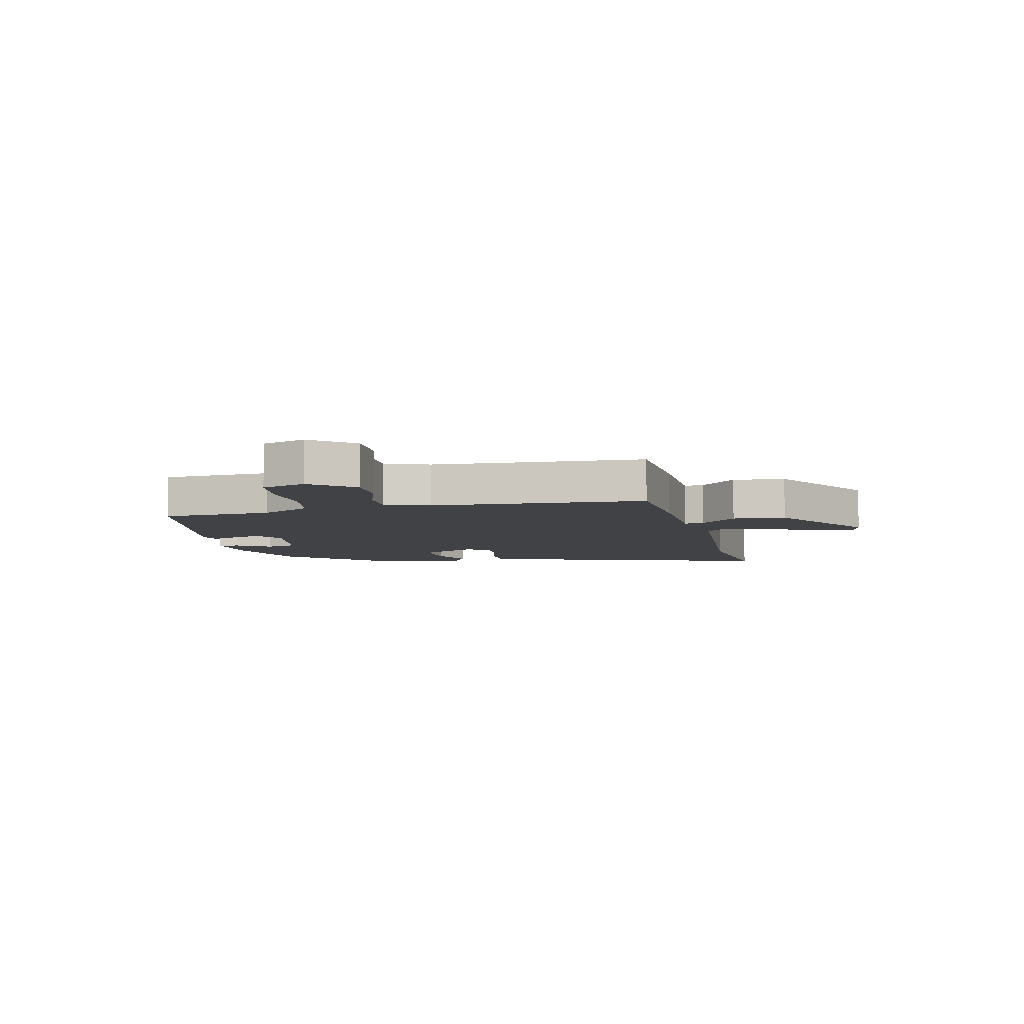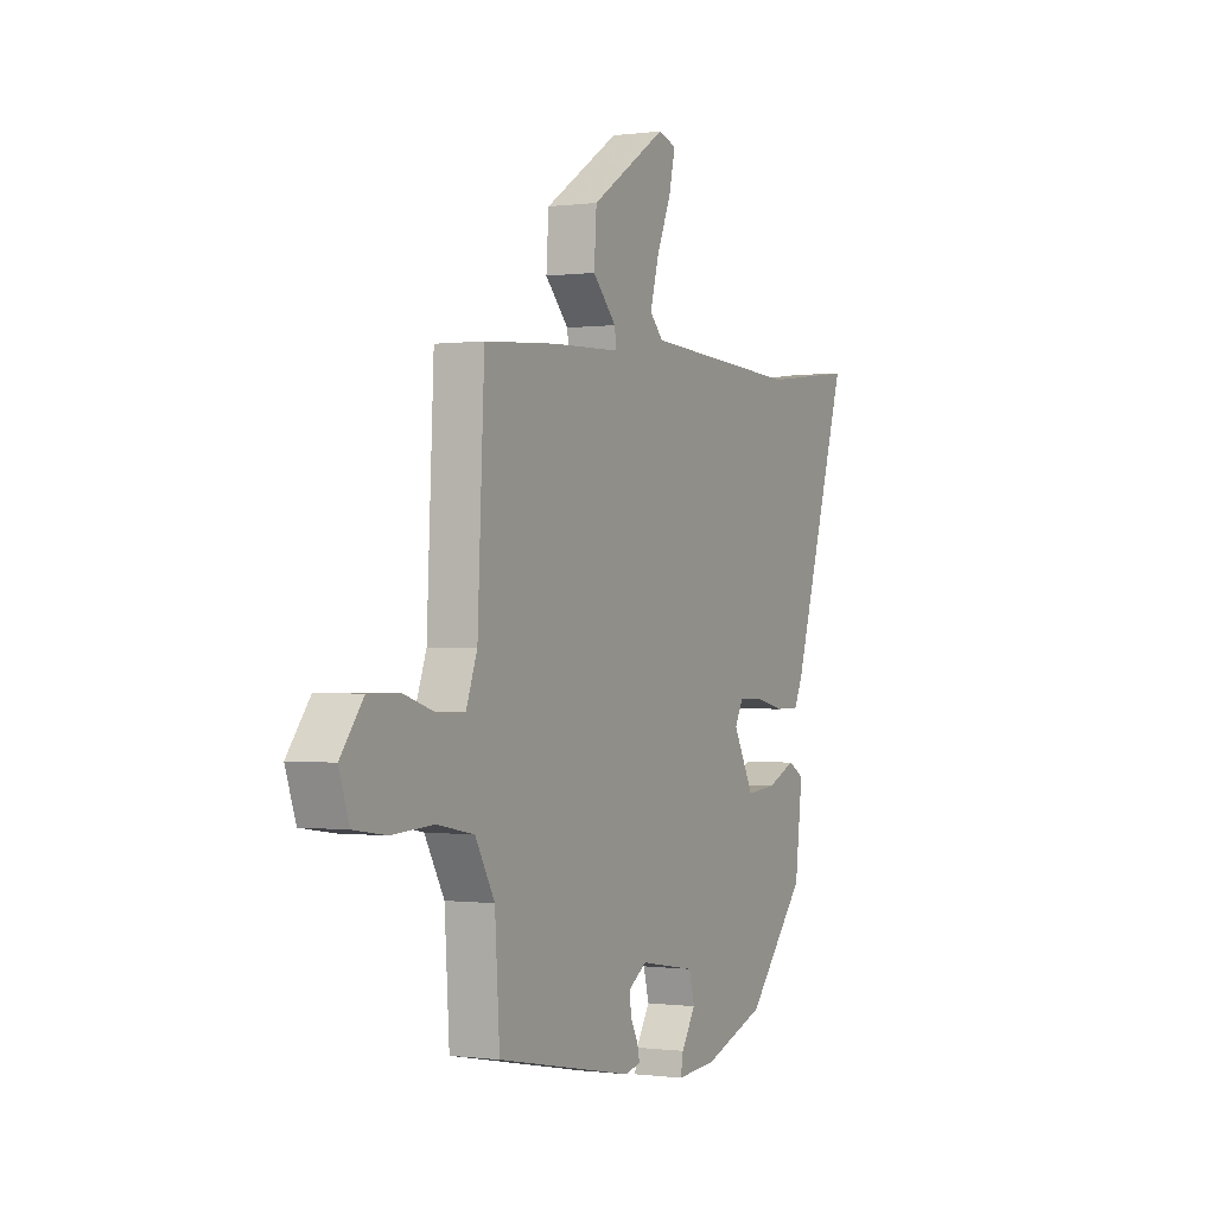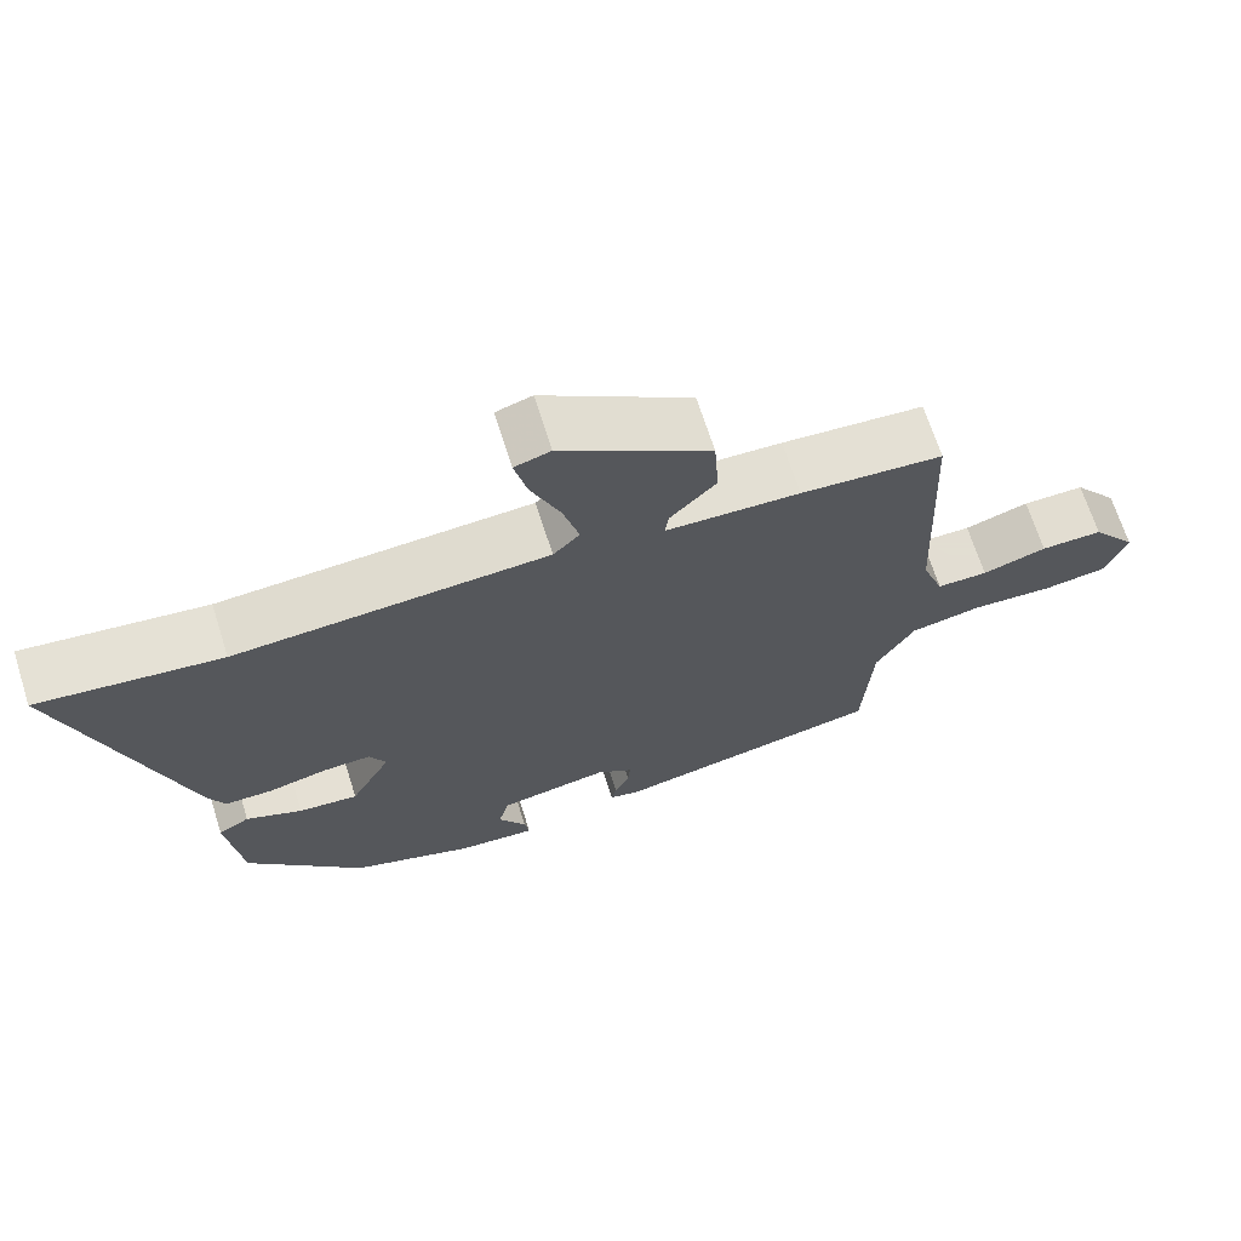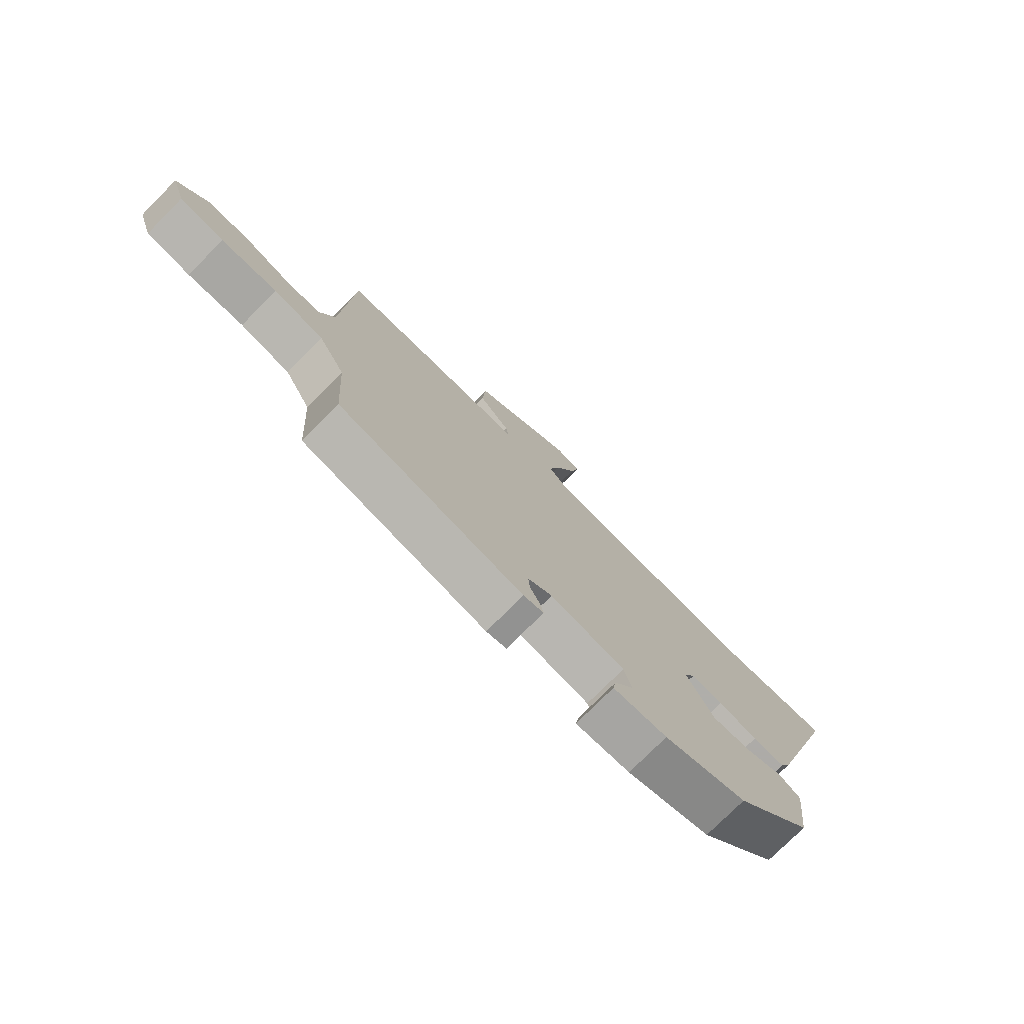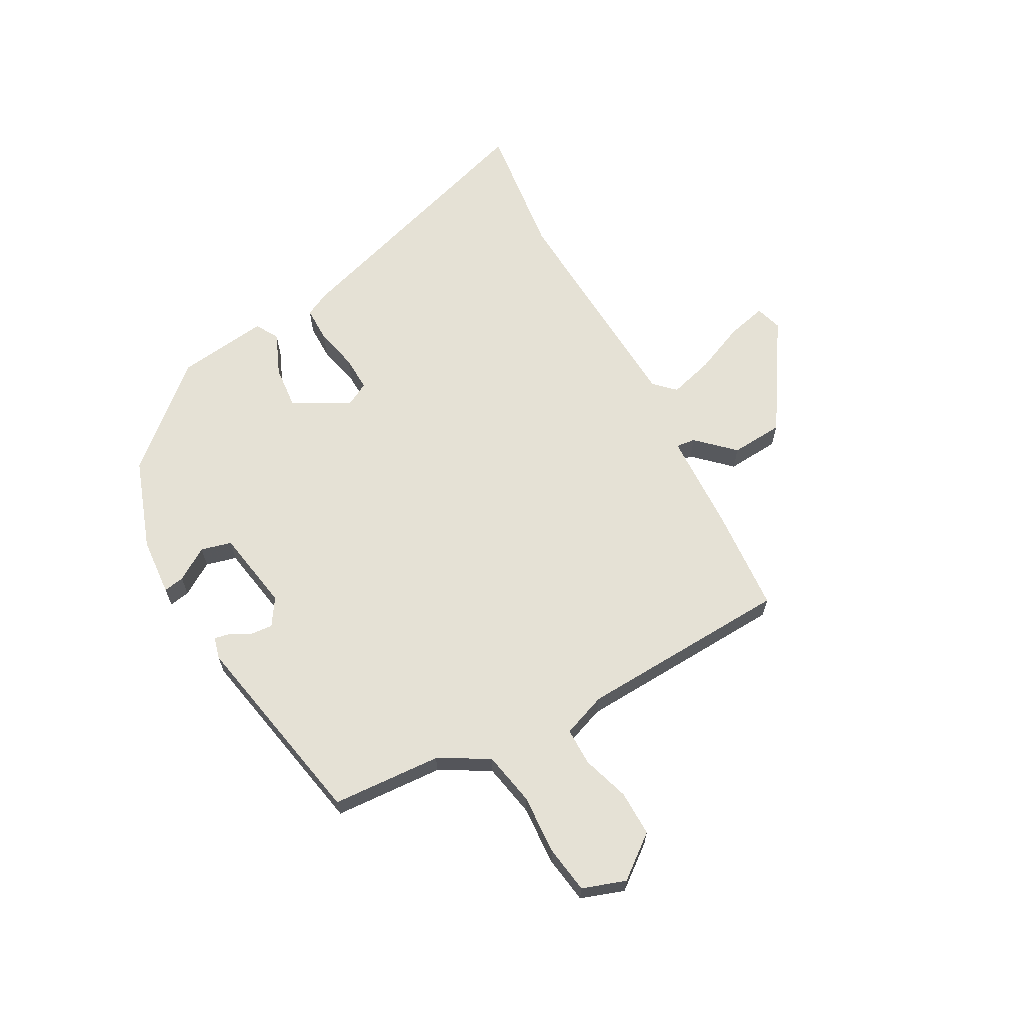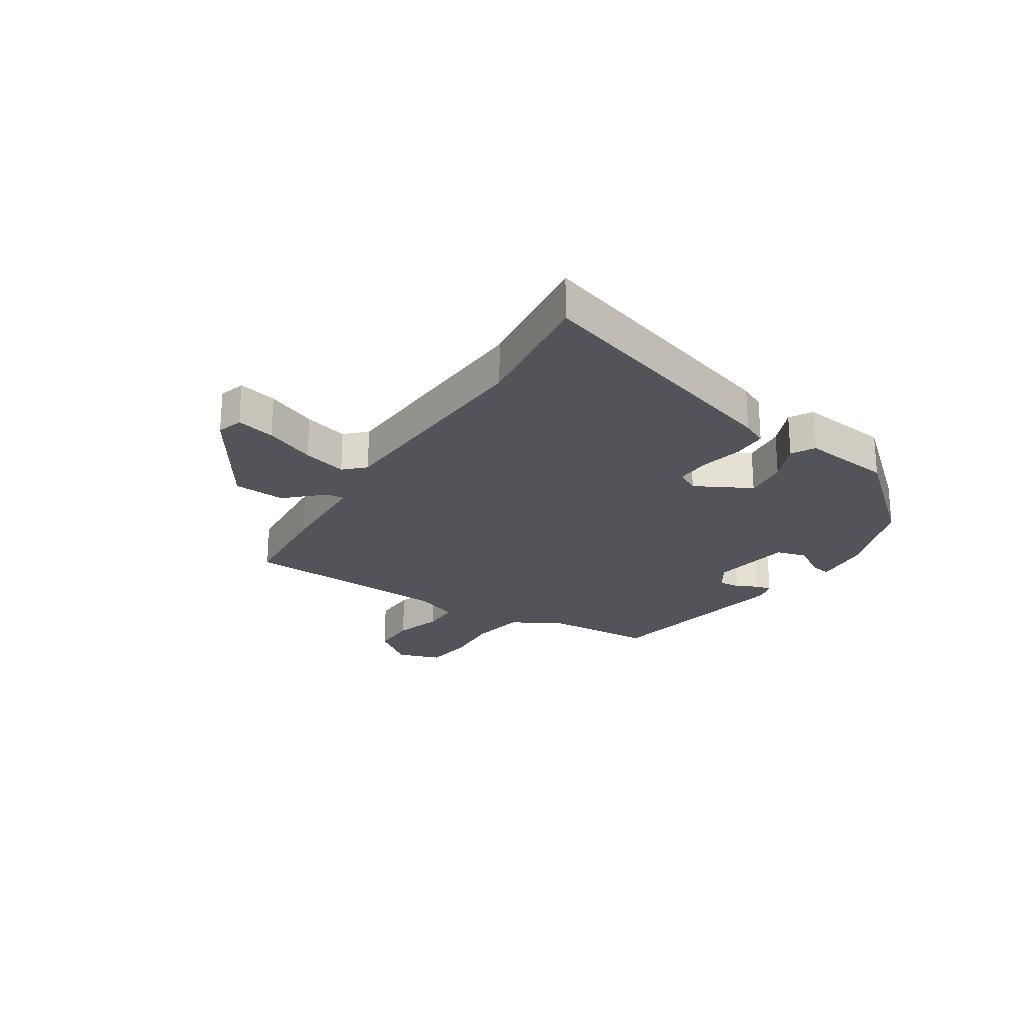
<metadata>
{"format":"obj","ext":"obj","renderer":"f3d","projection":"perspective","resolution":1024,"background":"white","views":[{"elev":-6.7,"azim":-77.6,"up":"+Y"},{"elev":-0.3,"azim":-63.3,"up":"+Z"},{"elev":68.1,"azim":162.4,"up":"+Z"},{"elev":-76.5,"azim":-44.9,"up":"+Z"},{"elev":65.0,"azim":-118.8,"up":"+Y"},{"elev":-23.8,"azim":57.4,"up":"+Y"}]}
</metadata>
<code>
v 0.392 0.07 0.487
v 0.625 0.07 0.515
v 0.478 0.07 0.044
v 0.457 0.07 0
v 0.395 0.07 0
v 0.321 0.07 0.017
v 0.26 0.07 0.019
v 0.239 0.07 -0.021
v 0.291 0.07 -0.119
v 0.367 0.07 -0.112
v 0.439 0.07 -0.081
v 0.479 0.07 -0.104
v 0.46 0.07 -0.262
v 0.311 0.07 -0.433
v 0.155 0.07 -0.488
v 0.054 0.07 -0.496
v 0.06 0.07 -0.46
v 0.096 0.07 -0.403
v 0.082 0.07 -0.35
v -0.058 0.07 -0.326
v -0.104 0.07 -0.356
v -0.101 0.07 -0.393
v -0.082 0.07 -0.429
v -0.076 0.07 -0.457
v -0.114 0.07 -0.467
v -0.46 0.07 -0.4
v -0.472 0.07 -0.21
v -0.521 0.07 -0.124
v -0.614 0.07 -0.106
v -0.718 0.07 -0.112
v -0.8 0.07 -0.1
v -0.826 0.07 -0.025
v -0.769 0.07 0.049
v -0.69 0.07 0.048
v -0.608 0.07 0.022
v -0.543 0.07 0.022
v -0.515 0.07 0.098
v -0.498 0.07 0.465
v -0.316 0.07 0.478
v -0.145 0.07 0.484
v -0.149 0.07 0.517
v -0.208 0.07 0.579
v -0.202 0.07 0.67
v -0.012 0.07 0.792
v 0.034 0.07 0.778
v 0.018 0.07 0.71
v -0.019 0.07 0.622
v -0.04 0.07 0.545
v -0.006 0.07 0.51
v 0.392 0 0.487
v 0.625 0 0.515
v 0.478 0 0.044
v 0.457 0 0
v 0.395 0 0
v 0.321 0 0.017
v 0.26 0 0.019
v 0.239 0 -0.021
v 0.291 0 -0.119
v 0.367 0 -0.112
v 0.439 0 -0.081
v 0.479 0 -0.104
v 0.46 0 -0.262
v 0.311 0 -0.433
v 0.155 0 -0.488
v 0.054 0 -0.496
v 0.06 0 -0.46
v 0.096 0 -0.403
v 0.082 0 -0.35
v -0.058 0 -0.326
v -0.104 0 -0.356
v -0.101 0 -0.393
v -0.082 0 -0.429
v -0.076 0 -0.457
v -0.114 0 -0.467
v -0.46 0 -0.4
v -0.472 0 -0.21
v -0.521 0 -0.124
v -0.614 0 -0.106
v -0.718 0 -0.112
v -0.8 0 -0.1
v -0.826 0 -0.025
v -0.769 0 0.049
v -0.69 0 0.048
v -0.608 0 0.022
v -0.543 0 0.022
v -0.515 0 0.098
v -0.498 0 0.465
v -0.316 0 0.478
v -0.145 0 0.484
v -0.149 0 0.517
v -0.208 0 0.579
v -0.202 0 0.67
v -0.012 0 0.792
v 0.034 0 0.778
v 0.018 0 0.71
v -0.019 0 0.622
v -0.04 0 0.545
v -0.006 0 0.51
f 45 46 47
f 44 45 47
f 43 44 47
f 42 43 47
f 41 42 47
f 40 41 47 48
f 37 38 39 40
f 40 48 49
f 37 40 49
f 36 37 49
f 33 34 35
f 32 33 35
f 31 32 35
f 30 31 35
f 29 30 35
f 28 29 35 36
f 36 49 1
f 28 36 1
f 27 28 1
f 25 26 27
f 24 25 27
f 23 24 27
f 22 23 27
f 16 17 18
f 15 16 18
f 14 15 18
f 13 14 18
f 12 13 18
f 11 12 18
f 10 11 18
f 9 10 18 19
f 8 9 19 20
f 4 5 6
f 3 4 6
f 2 3 6
f 1 2 6
f 1 6 7
f 8 20 21
f 7 8 21
f 1 7 21
f 27 1 21
f 21 22 27
f 96 95 94
f 96 94 93
f 96 93 92
f 96 92 91
f 96 91 90
f 97 96 90 89
f 89 88 87 86
f 98 97 89
f 98 89 86
f 98 86 85
f 84 83 82
f 84 82 81
f 84 81 80
f 84 80 79
f 84 79 78
f 85 84 78 77
f 50 98 85
f 50 85 77
f 50 77 76
f 76 75 74
f 76 74 73
f 76 73 72
f 76 72 71
f 67 66 65
f 67 65 64
f 67 64 63
f 67 63 62
f 67 62 61
f 67 61 60
f 67 60 59
f 68 67 59 58
f 69 68 58 57
f 55 54 53
f 55 53 52
f 55 52 51
f 55 51 50
f 56 55 50
f 70 69 57
f 70 57 56
f 70 56 50
f 70 50 76
f 76 71 70
f 1 50 51 2
f 2 51 52 3
f 3 52 53 4
f 4 53 54 5
f 5 54 55 6
f 6 55 56 7
f 7 56 57 8
f 8 57 58 9
f 9 58 59 10
f 10 59 60 11
f 11 60 61 12
f 12 61 62 13
f 13 62 63 14
f 14 63 64 15
f 15 64 65 16
f 16 65 66 17
f 17 66 67 18
f 18 67 68 19
f 19 68 69 20
f 20 69 70 21
f 21 70 71 22
f 22 71 72 23
f 23 72 73 24
f 24 73 74 25
f 25 74 75 26
f 26 75 76 27
f 27 76 77 28
f 28 77 78 29
f 29 78 79 30
f 30 79 80 31
f 31 80 81 32
f 32 81 82 33
f 33 82 83 34
f 34 83 84 35
f 35 84 85 36
f 36 85 86 37
f 37 86 87 38
f 38 87 88 39
f 39 88 89 40
f 40 89 90 41
f 41 90 91 42
f 42 91 92 43
f 43 92 93 44
f 44 93 94 45
f 45 94 95 46
f 46 95 96 47
f 47 96 97 48
f 48 97 98 49
f 49 98 50 1

</code>
